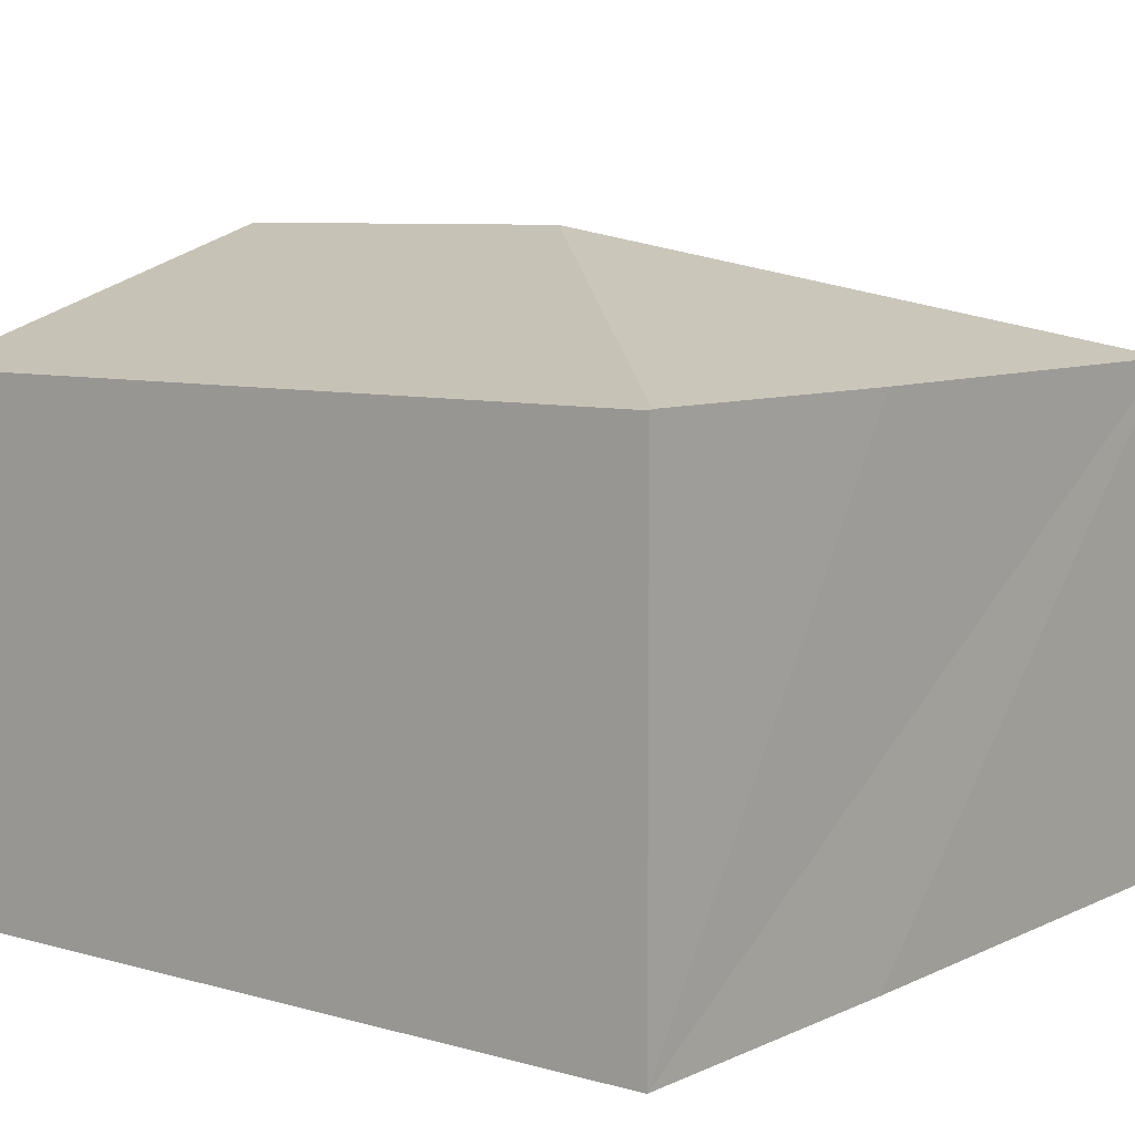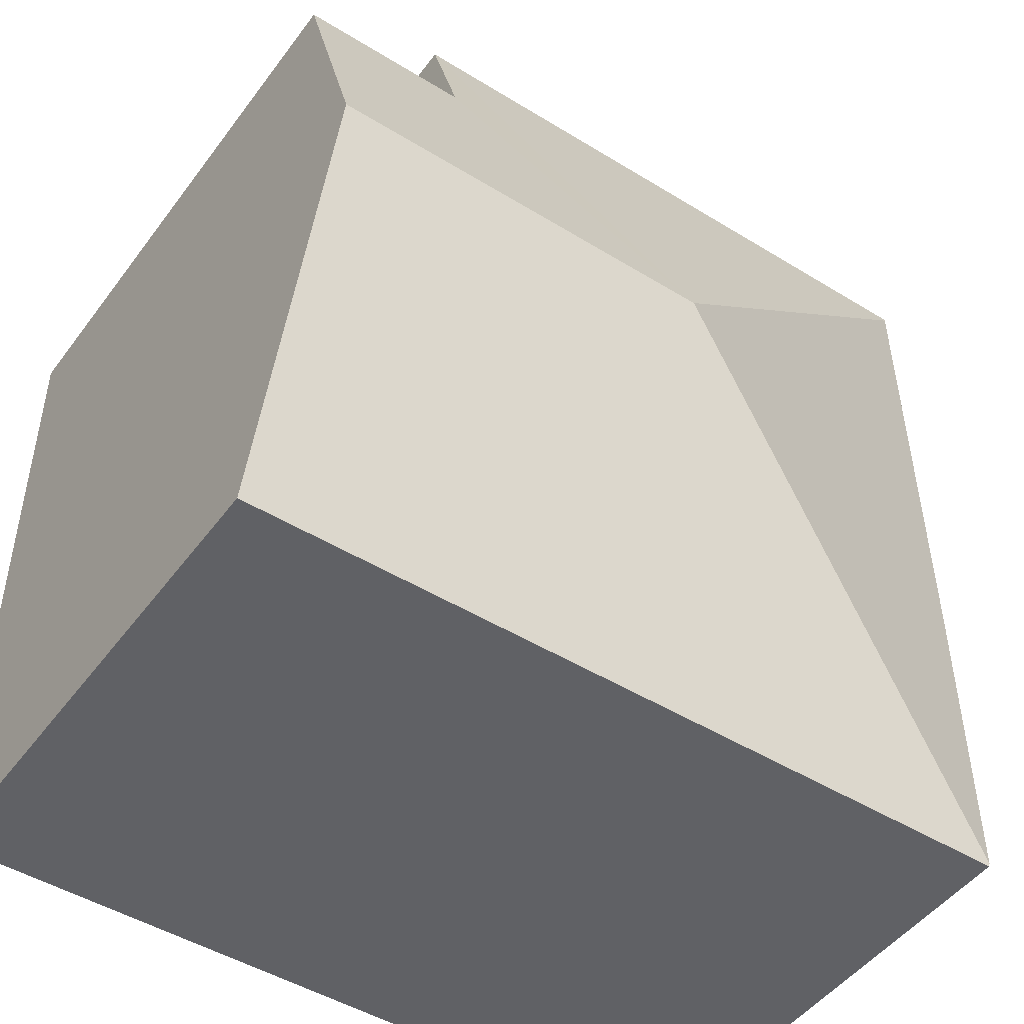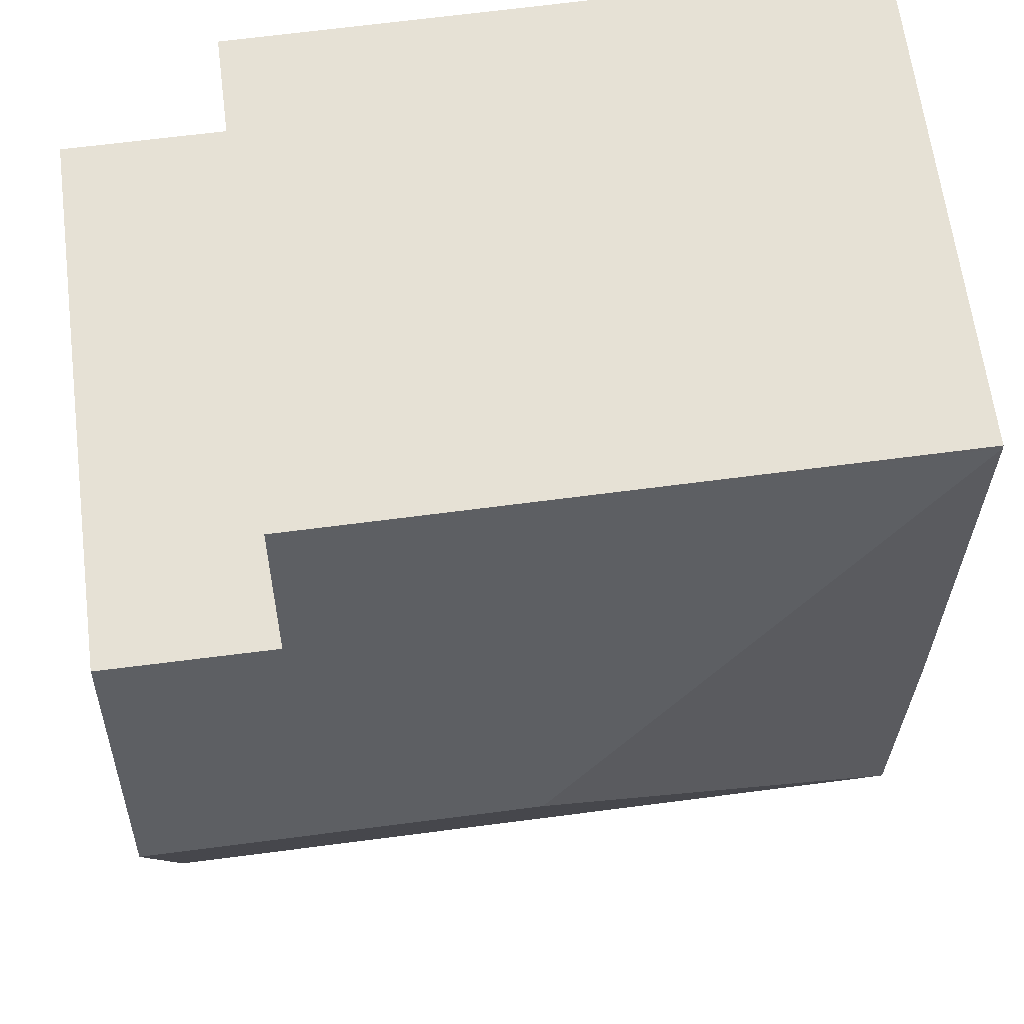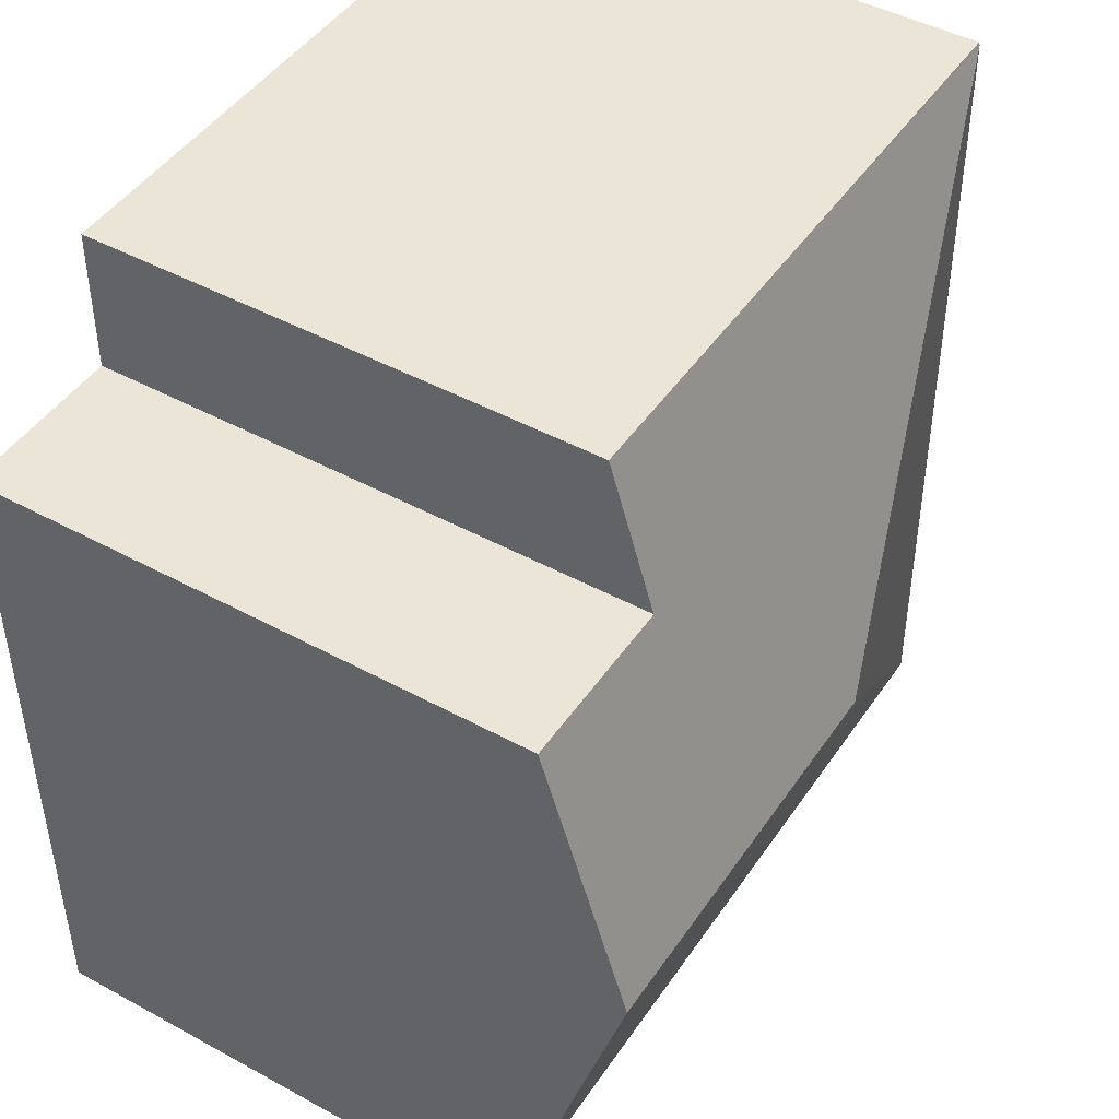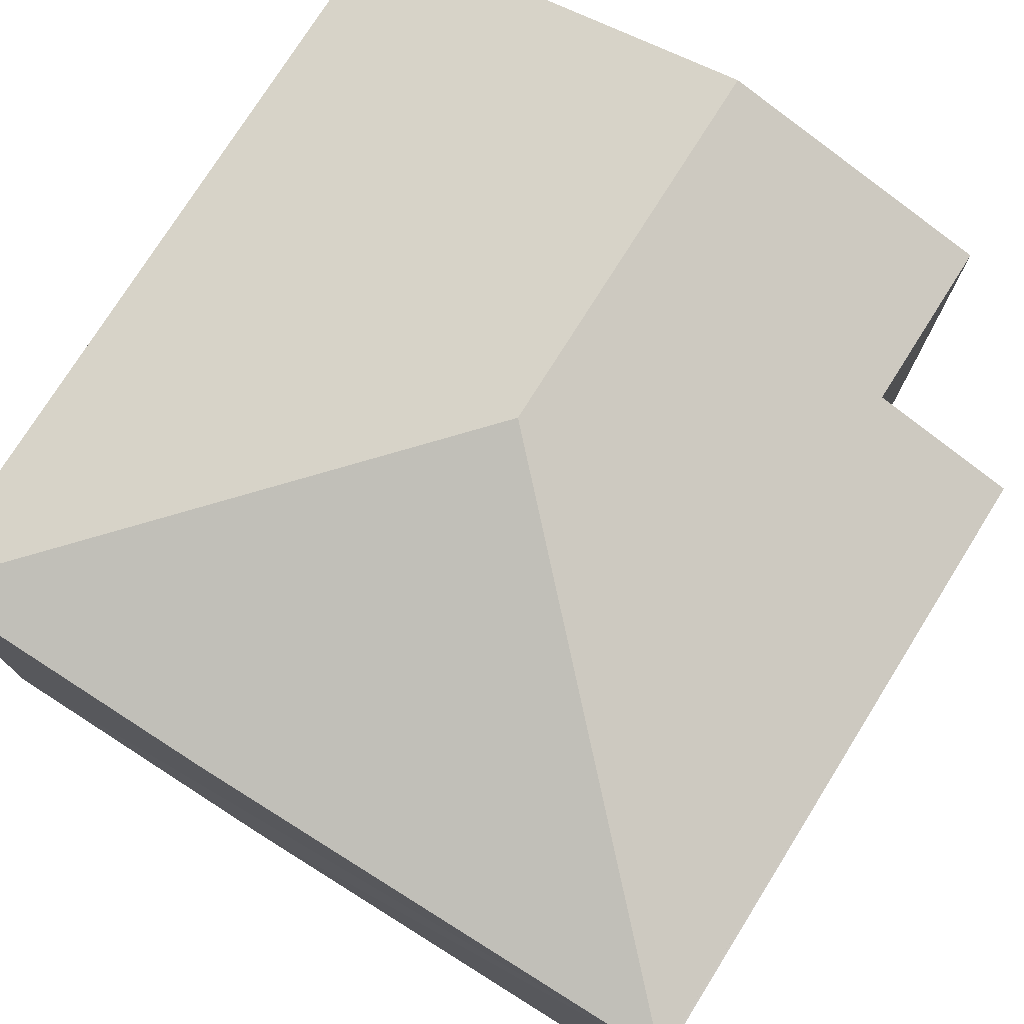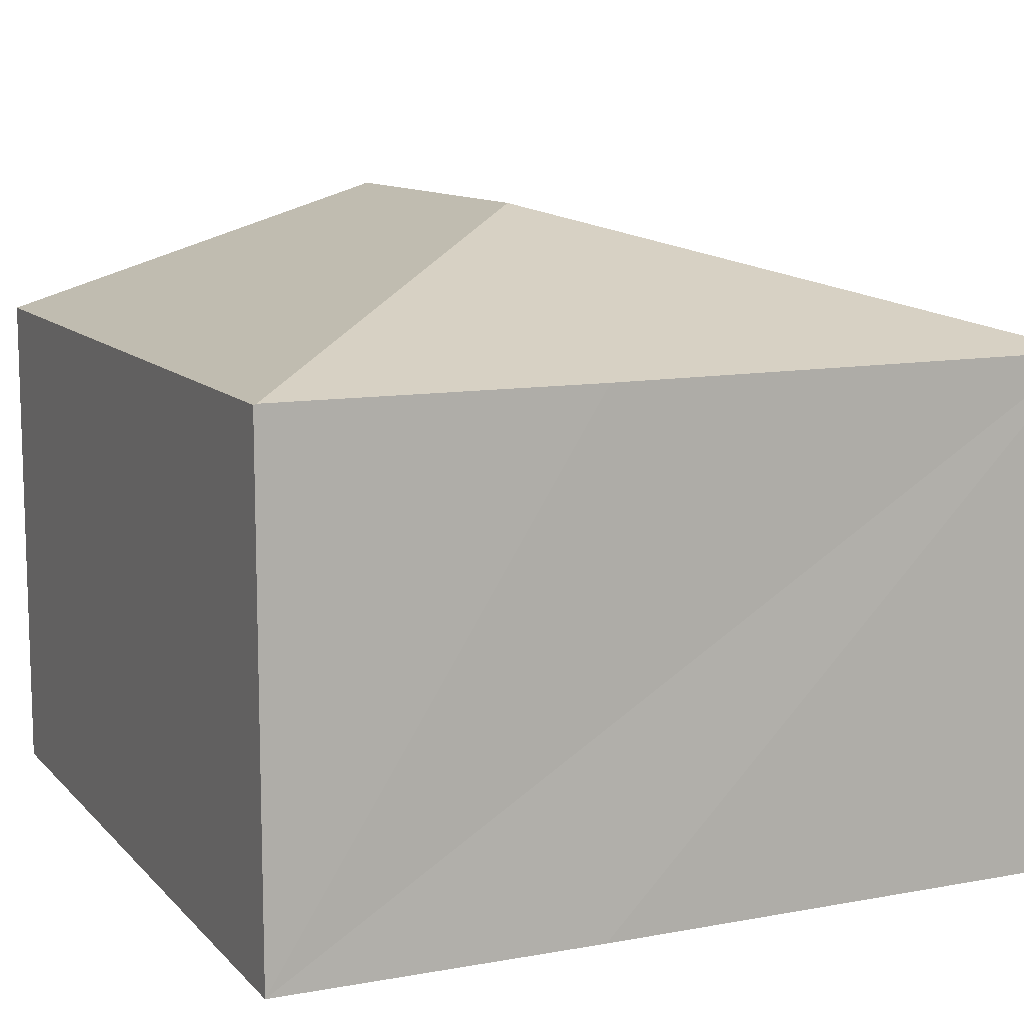
<metadata>
{"format":"obj","ext":"obj","renderer":"f3d","projection":"perspective","resolution":1024,"background":"white","views":[{"elev":7.7,"azim":-141.3,"up":"+Y"},{"elev":-48.4,"azim":145.1,"up":"+Z"},{"elev":64.2,"azim":172.7,"up":"+Z"},{"elev":45.4,"azim":122.2,"up":"+Z"},{"elev":75.9,"azim":-57.3,"up":"+Y"},{"elev":10.9,"azim":-114.0,"up":"+Y"}]}
</metadata>
<code>
v  5.639 8.663 1.176
v  10.99 7.533 4.801
v  10.98 8.663 1.117
v  8.692 7.536 4.816
v  8.684 6.936 6.771
v  0.093 6.947 6.829
v  7.886 6.936 6.779
v  0.004 6.935 -4.391
v  10.95 6.935 -4.513
v  0.004 6.947 -4.352
v  0 6.935 4.246e-16
v  0.094 6.935 6.871
v  0.004 2.689e-16 -4.391
v  0.004 2.665e-16 -4.352
v  0 0 0
v  0.093 -4.182e-16 6.829
v  0.094 -4.207e-16 6.871
v  7.886 -4.151e-16 6.779
v  8.684 -4.146e-16 6.771
v  8.692 -2.949e-16 4.816
v  10.99 -2.94e-16 4.801
v  10.95 2.763e-16 -4.513
v  10.98 -6.84e-17 1.117
g defaultobject
f 1 2 3
f 2 1 4
f 4 1 5
f 5 1 6
f 5 6 7
f 8 3 9
f 3 8 1
f 1 8 10
f 11 1 10
f 1 11 6
f 7 6 12
f 13 10 8
f 10 13 11
f 11 13 6
f 6 13 14
f 6 14 15
f 6 15 16
f 16 12 6
f 12 16 17
f 17 7 12
f 7 17 18
f 7 18 5
f 5 18 19
f 20 2 4
f 2 20 21
f 5 20 4
f 20 5 19
f 21 3 2
f 3 21 9
f 9 21 22
f 22 21 23
f 22 8 9
f 8 22 13
f 23 13 22
f 13 23 21
f 13 21 20
f 13 20 19
f 13 19 18
f 13 18 17
f 13 17 14
f 14 17 15
f 15 17 16

</code>
